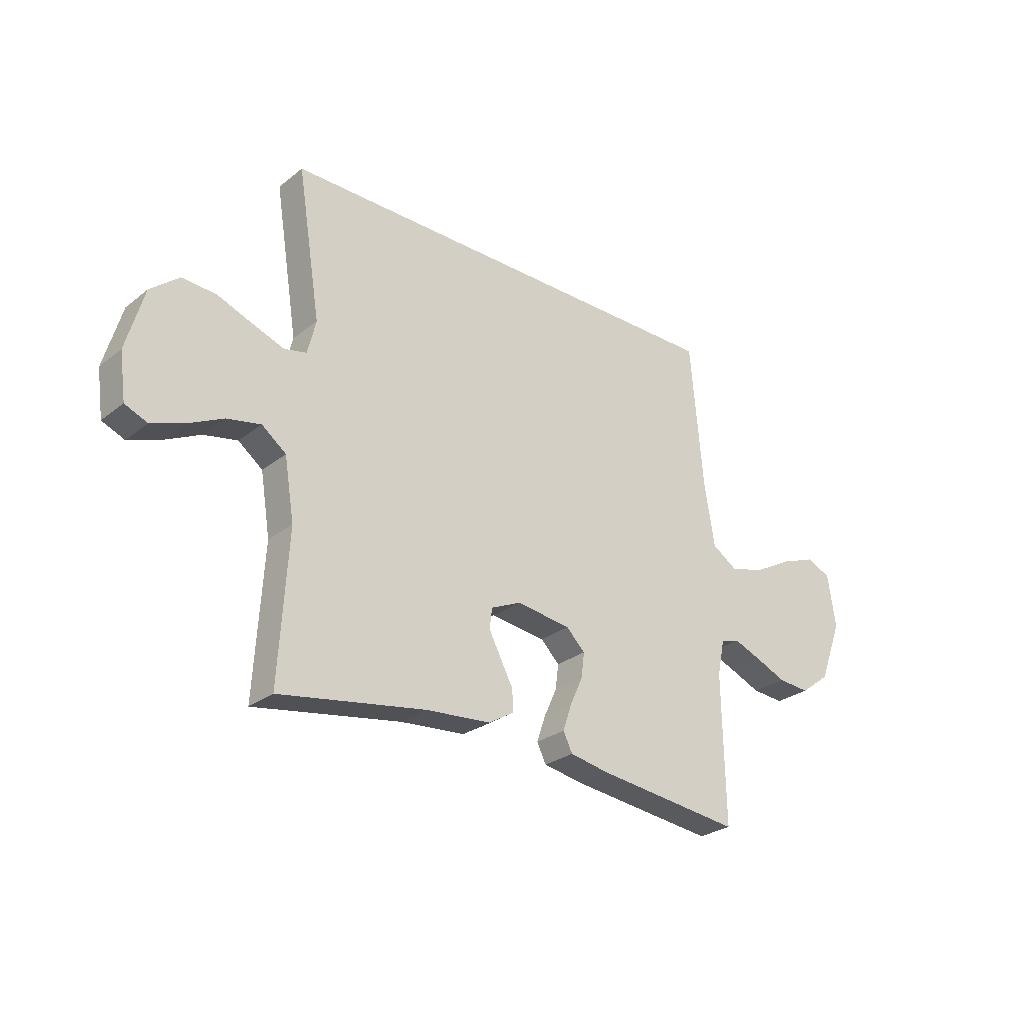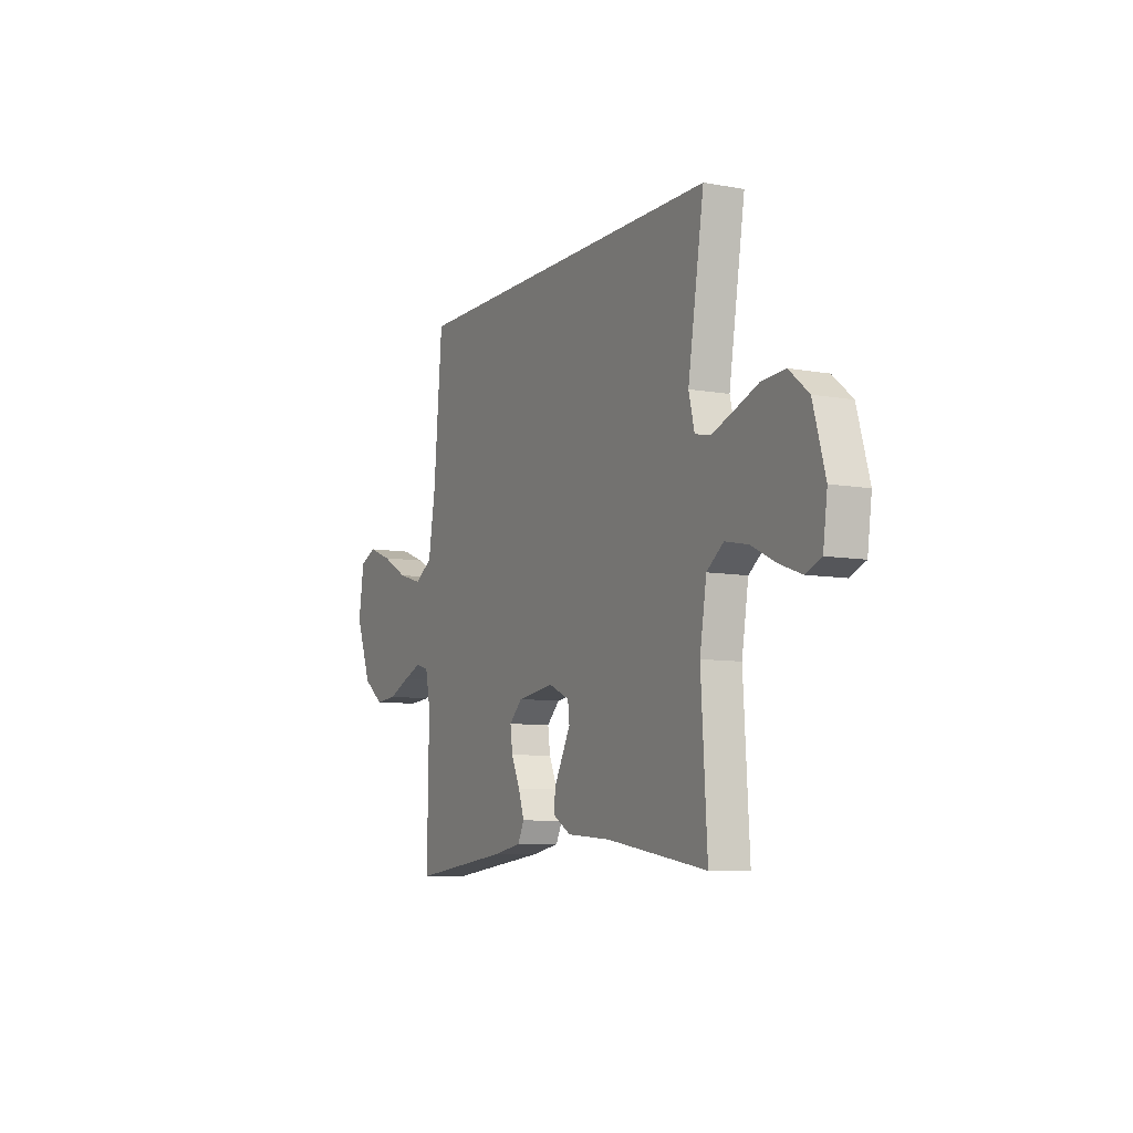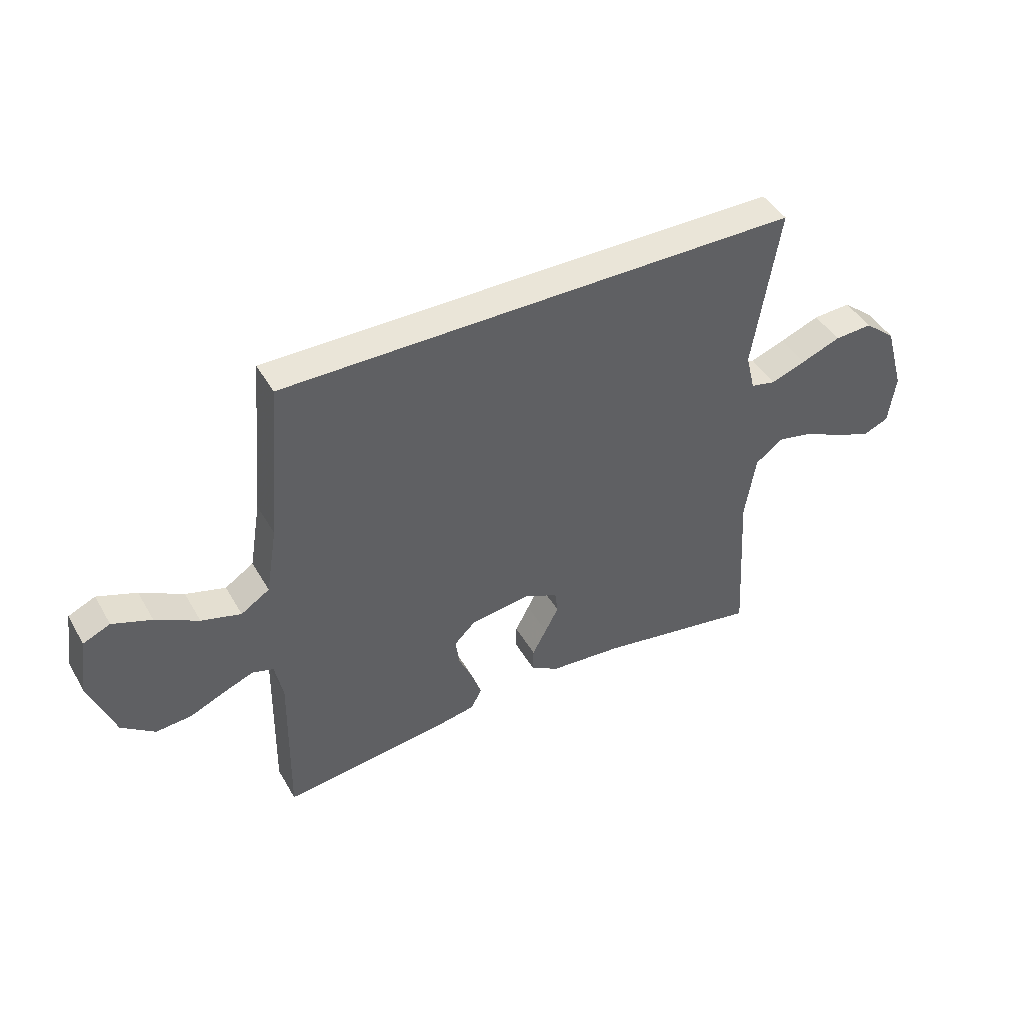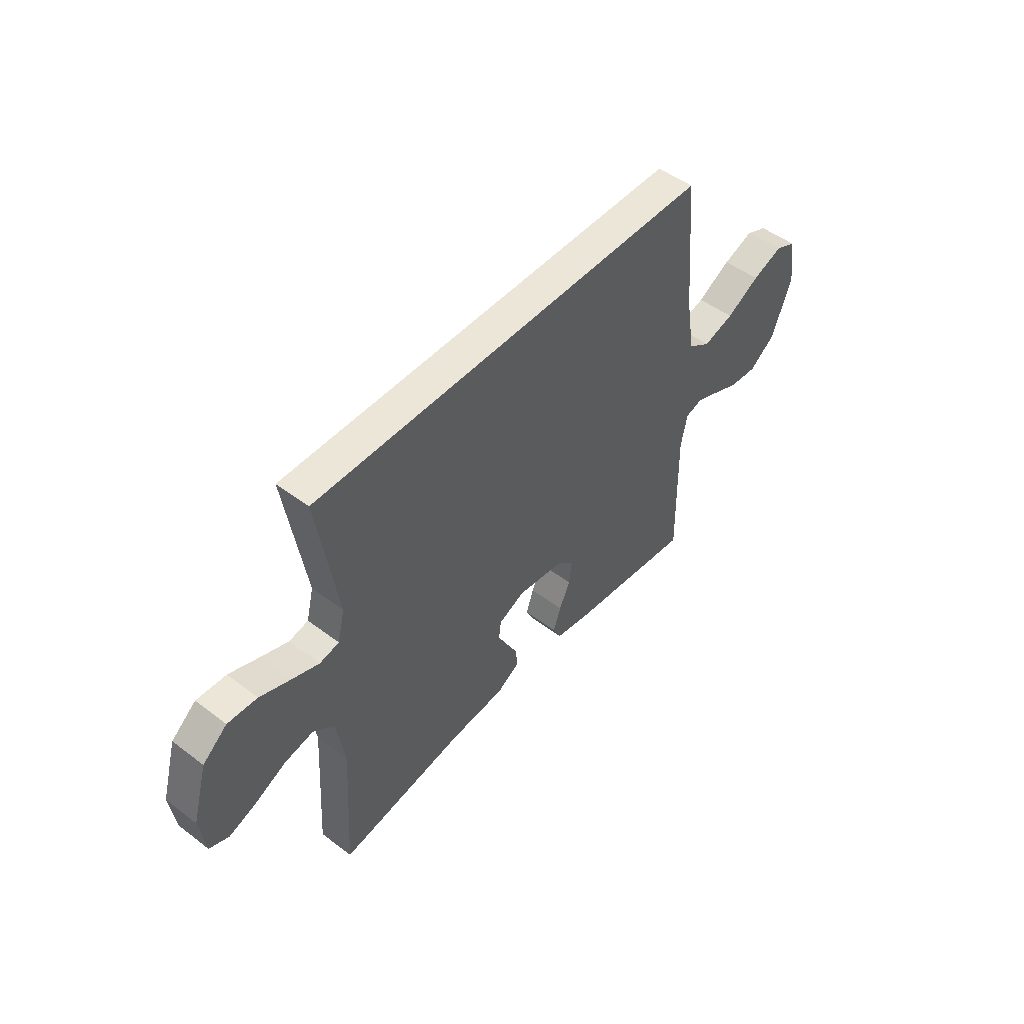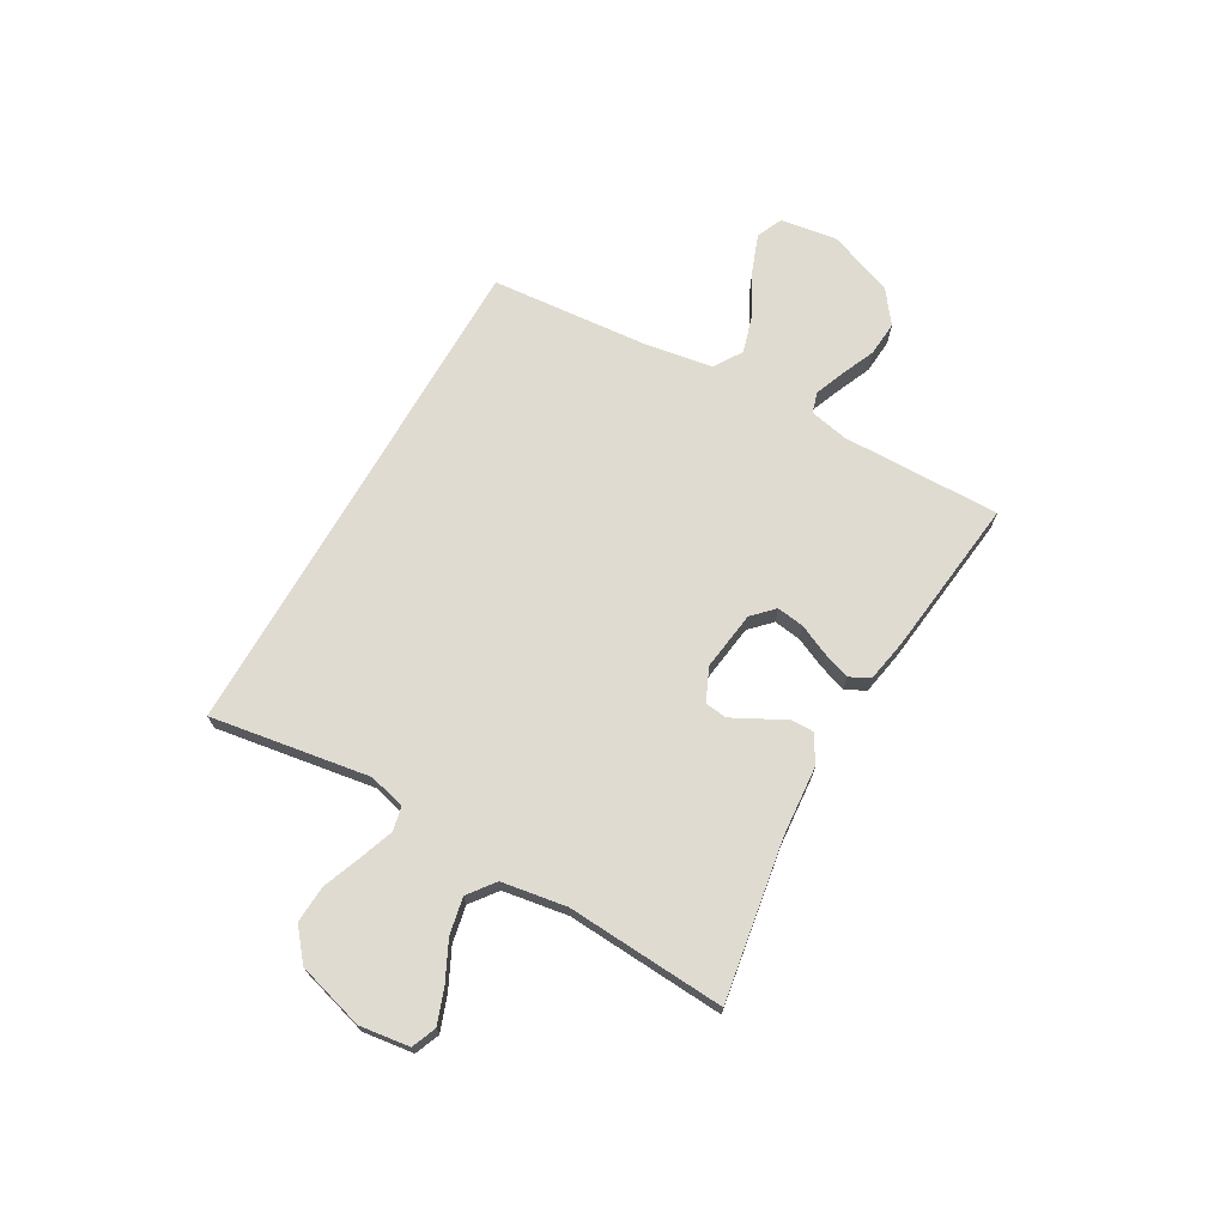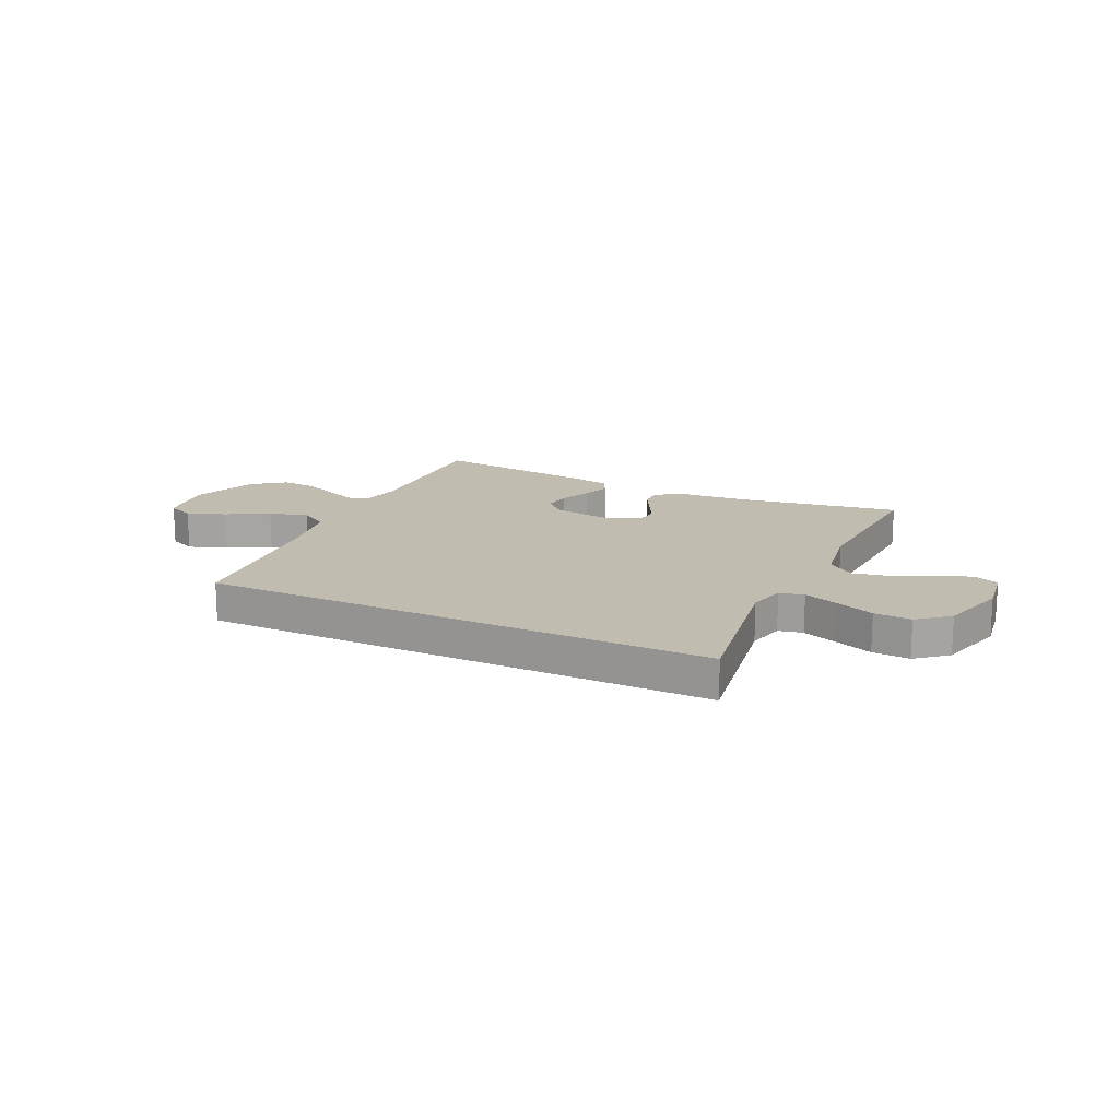
<metadata>
{"format":"obj","ext":"obj","renderer":"f3d","projection":"perspective","resolution":1024,"background":"white","views":[{"elev":-27.2,"azim":140.0,"up":"+Z"},{"elev":-8.2,"azim":63.3,"up":"+Z"},{"elev":44.5,"azim":-28.3,"up":"+Z"},{"elev":49.4,"azim":130.0,"up":"+Z"},{"elev":70.1,"azim":119.8,"up":"+Y"},{"elev":16.5,"azim":25.2,"up":"+Y"}]}
</metadata>
<code>
v 0.5 0.07 -0.5
v 0.2 0.07 -0.45
v 0.067 0.07 -0.439
v 0.015 0.07 -0.408
v 0.016 0.07 -0.364
v 0.042 0.07 -0.315
v 0.067 0.07 -0.267
v 0.062 0.07 -0.225
v 0 0.07 -0.197
v -0.112 0.07 -0.212
v -0.151 0.07 -0.25
v -0.144 0.07 -0.302
v -0.118 0.07 -0.359
v -0.1 0.07 -0.412
v -0.119 0.07 -0.45
v -0.2 0.07 -0.465
v -0.5 0.07 -0.5
v -0.495 0.07 -0.2
v -0.51 0.07 -0.127
v -0.549 0.07 -0.115
v -0.605 0.07 -0.137
v -0.67 0.07 -0.165
v -0.736 0.07 -0.17
v -0.797 0.07 -0.124
v -0.844 0.07 0
v -0.828 0.07 0.108
v -0.778 0.07 0.13
v -0.706 0.07 0.103
v -0.627 0.07 0.06
v -0.554 0.07 0.039
v -0.501 0.07 0.073
v -0.48 0.07 0.2
v -0.454 0.07 0.5
v 0.503 0.07 0.5
v 0.455 0.07 0.2
v 0.472 0.07 0.13
v 0.518 0.07 0.12
v 0.582 0.07 0.143
v 0.655 0.07 0.171
v 0.725 0.07 0.175
v 0.783 0.07 0.127
v 0.819 0.07 0
v 0.806 0.07 -0.094
v 0.76 0.07 -0.113
v 0.694 0.07 -0.089
v 0.621 0.07 -0.053
v 0.552 0.07 -0.039
v 0.502 0.07 -0.077
v 0.482 0.07 -0.2
v 0.5 0 -0.5
v 0.2 0 -0.45
v 0.067 0 -0.439
v 0.015 0 -0.408
v 0.016 0 -0.364
v 0.042 0 -0.315
v 0.067 0 -0.267
v 0.062 0 -0.225
v 0 0 -0.197
v -0.112 0 -0.212
v -0.151 0 -0.25
v -0.144 0 -0.302
v -0.118 0 -0.359
v -0.1 0 -0.412
v -0.119 0 -0.45
v -0.2 0 -0.465
v -0.5 0 -0.5
v -0.495 0 -0.2
v -0.51 0 -0.127
v -0.549 0 -0.115
v -0.605 0 -0.137
v -0.67 0 -0.165
v -0.736 0 -0.17
v -0.797 0 -0.124
v -0.844 0 0
v -0.828 0 0.108
v -0.778 0 0.13
v -0.706 0 0.103
v -0.627 0 0.06
v -0.554 0 0.039
v -0.501 0 0.073
v -0.48 0 0.2
v -0.454 0 0.5
v 0.503 0 0.5
v 0.455 0 0.2
v 0.472 0 0.13
v 0.518 0 0.12
v 0.582 0 0.143
v 0.655 0 0.171
v 0.725 0 0.175
v 0.783 0 0.127
v 0.819 0 0
v 0.806 0 -0.094
v 0.76 0 -0.113
v 0.694 0 -0.089
v 0.621 0 -0.053
v 0.552 0 -0.039
v 0.502 0 -0.077
v 0.482 0 -0.2
f 43 44 45 46
f 41 42 43 46
f 41 46 47
f 38 39 40 41
f 37 38 41 47
f 36 37 47 48
f 32 33 34 35
f 31 32 35 36
f 30 31 36 48
f 26 27 28 29
f 26 29 30
f 25 26 30
f 21 22 23 24
f 20 21 24 25
f 19 20 25 30
f 15 16 17 18
f 15 18 19
f 12 13 14 15
f 12 15 19 30
f 3 4 5 6
f 2 3 6 7
f 49 1 2 7
f 48 49 7 8
f 11 12 30
f 10 11 30
f 9 10 30 48
f 8 9 48
f 95 94 93 92
f 95 92 91 90
f 96 95 90
f 90 89 88 87
f 96 90 87 86
f 97 96 86 85
f 84 83 82 81
f 85 84 81 80
f 97 85 80 79
f 78 77 76 75
f 79 78 75
f 79 75 74
f 73 72 71 70
f 74 73 70 69
f 79 74 69 68
f 67 66 65 64
f 68 67 64
f 64 63 62 61
f 79 68 64 61
f 55 54 53 52
f 56 55 52 51
f 56 51 50 98
f 57 56 98 97
f 79 61 60
f 79 60 59
f 97 79 59 58
f 97 58 57
f 1 50 51 2
f 2 51 52 3
f 3 52 53 4
f 4 53 54 5
f 5 54 55 6
f 6 55 56 7
f 7 56 57 8
f 8 57 58 9
f 9 58 59 10
f 10 59 60 11
f 11 60 61 12
f 12 61 62 13
f 13 62 63 14
f 14 63 64 15
f 15 64 65 16
f 16 65 66 17
f 17 66 67 18
f 18 67 68 19
f 19 68 69 20
f 20 69 70 21
f 21 70 71 22
f 22 71 72 23
f 23 72 73 24
f 24 73 74 25
f 25 74 75 26
f 26 75 76 27
f 27 76 77 28
f 28 77 78 29
f 29 78 79 30
f 30 79 80 31
f 31 80 81 32
f 32 81 82 33
f 33 82 83 34
f 34 83 84 35
f 35 84 85 36
f 36 85 86 37
f 37 86 87 38
f 38 87 88 39
f 39 88 89 40
f 40 89 90 41
f 41 90 91 42
f 42 91 92 43
f 43 92 93 44
f 44 93 94 45
f 45 94 95 46
f 46 95 96 47
f 47 96 97 48
f 48 97 98 49
f 49 98 50 1

</code>
